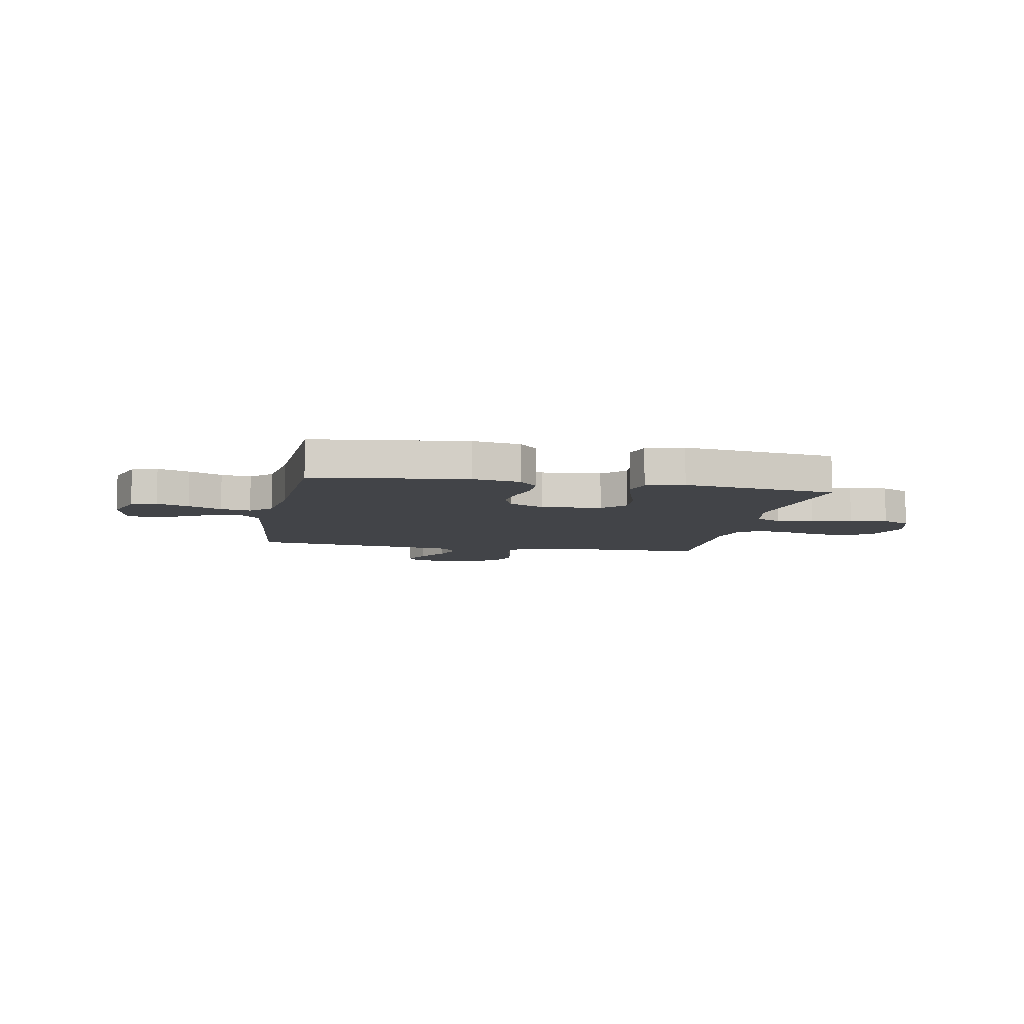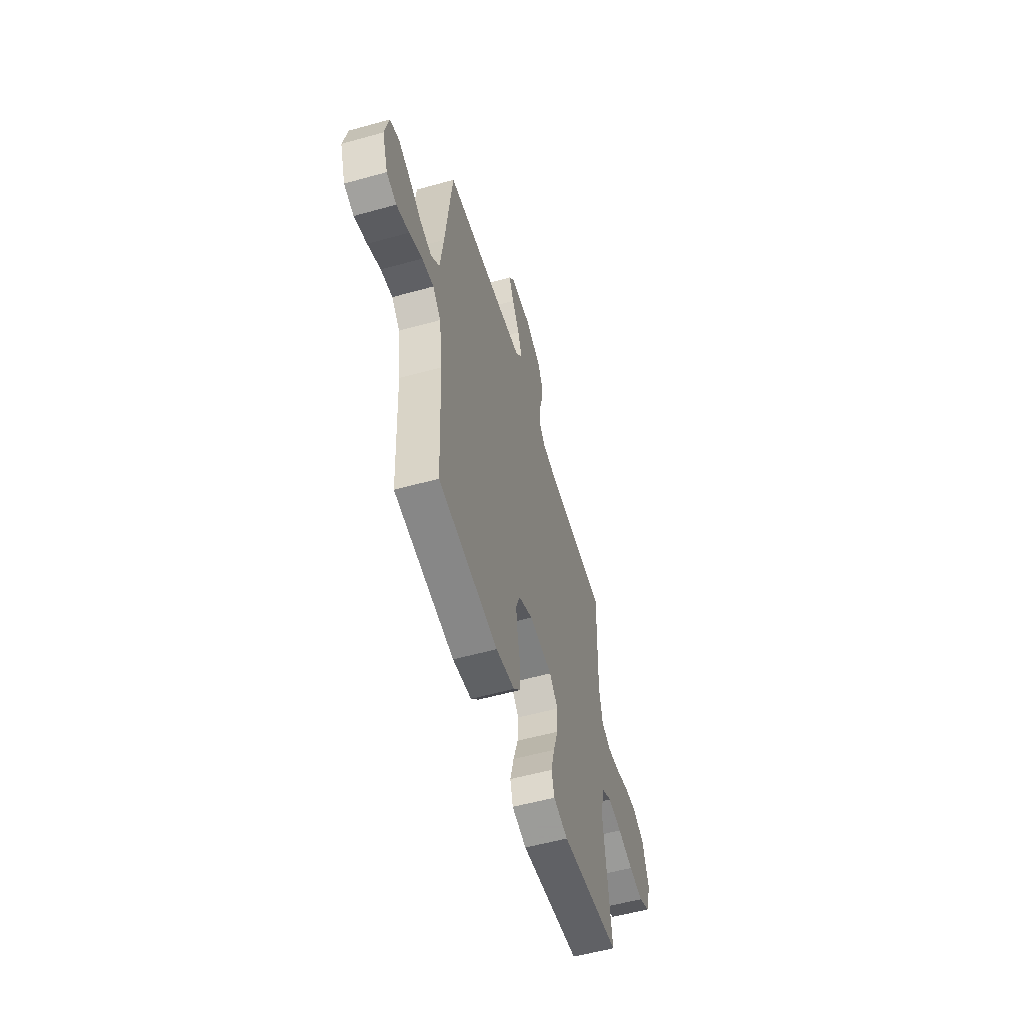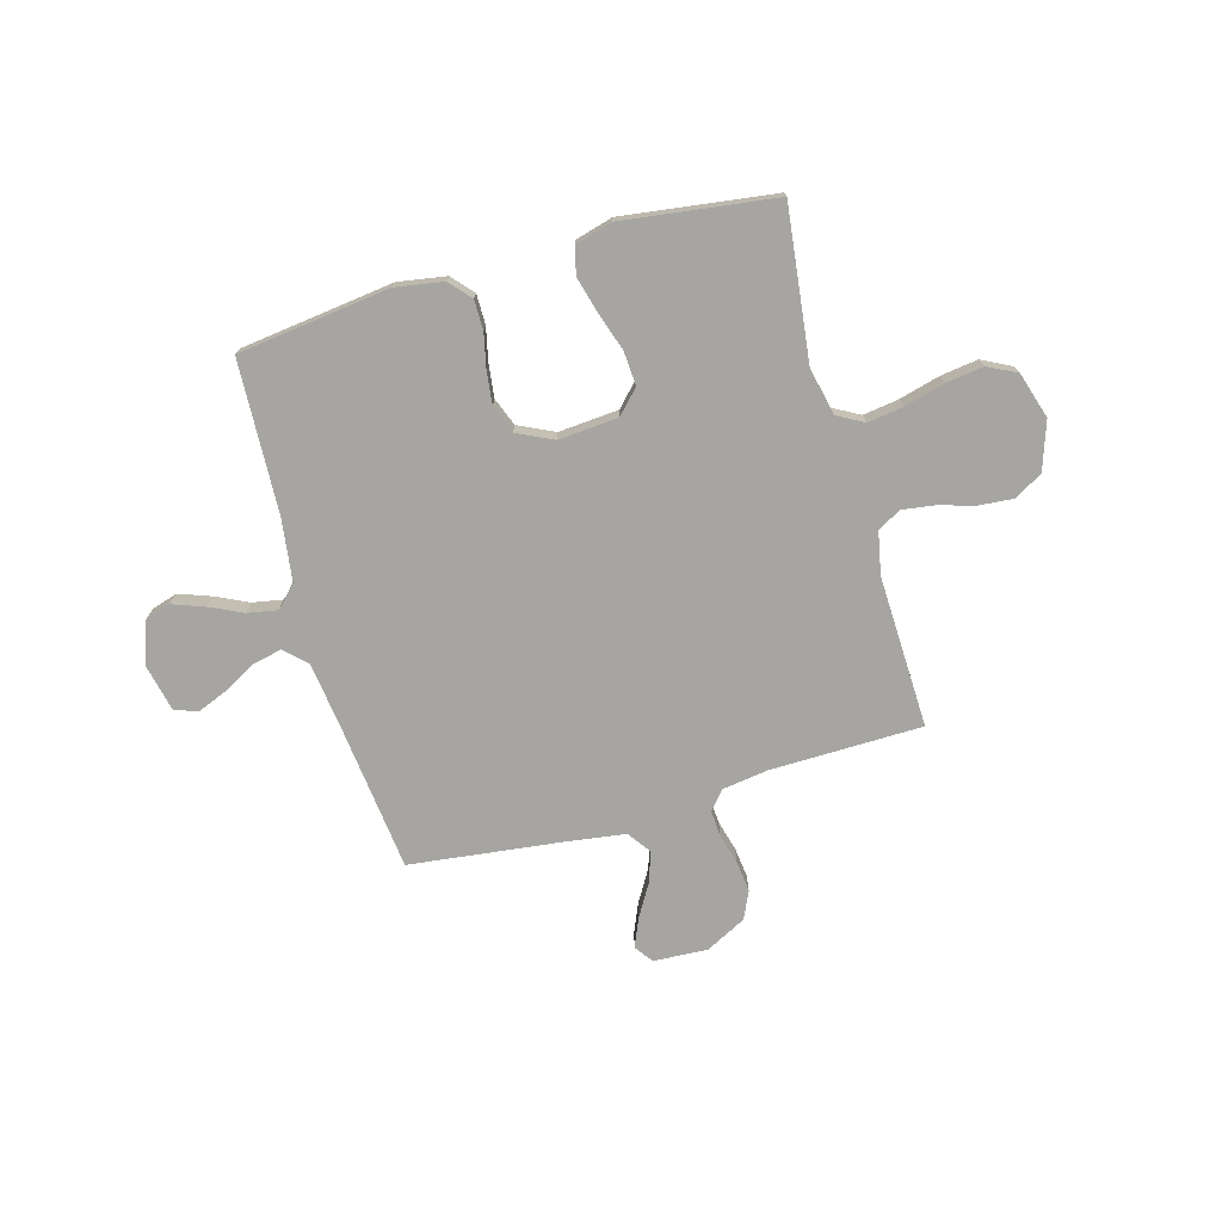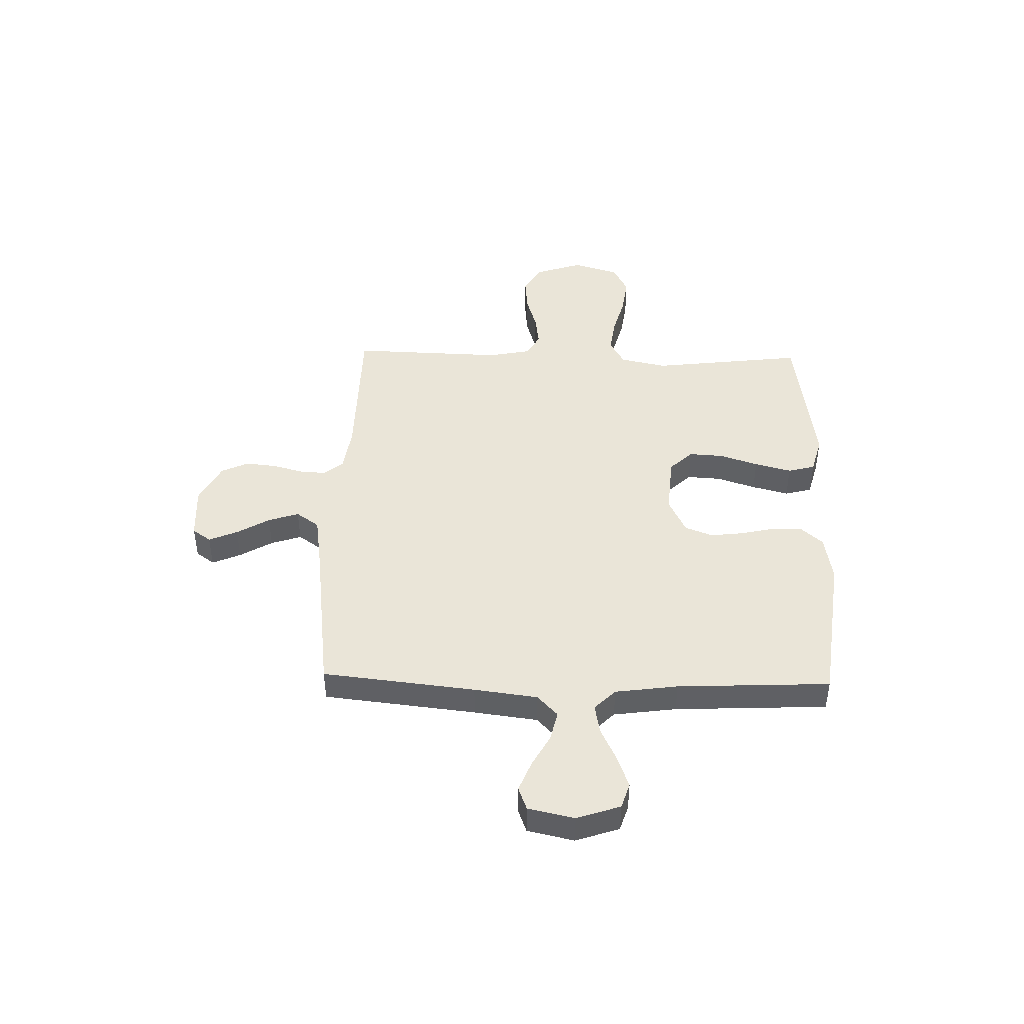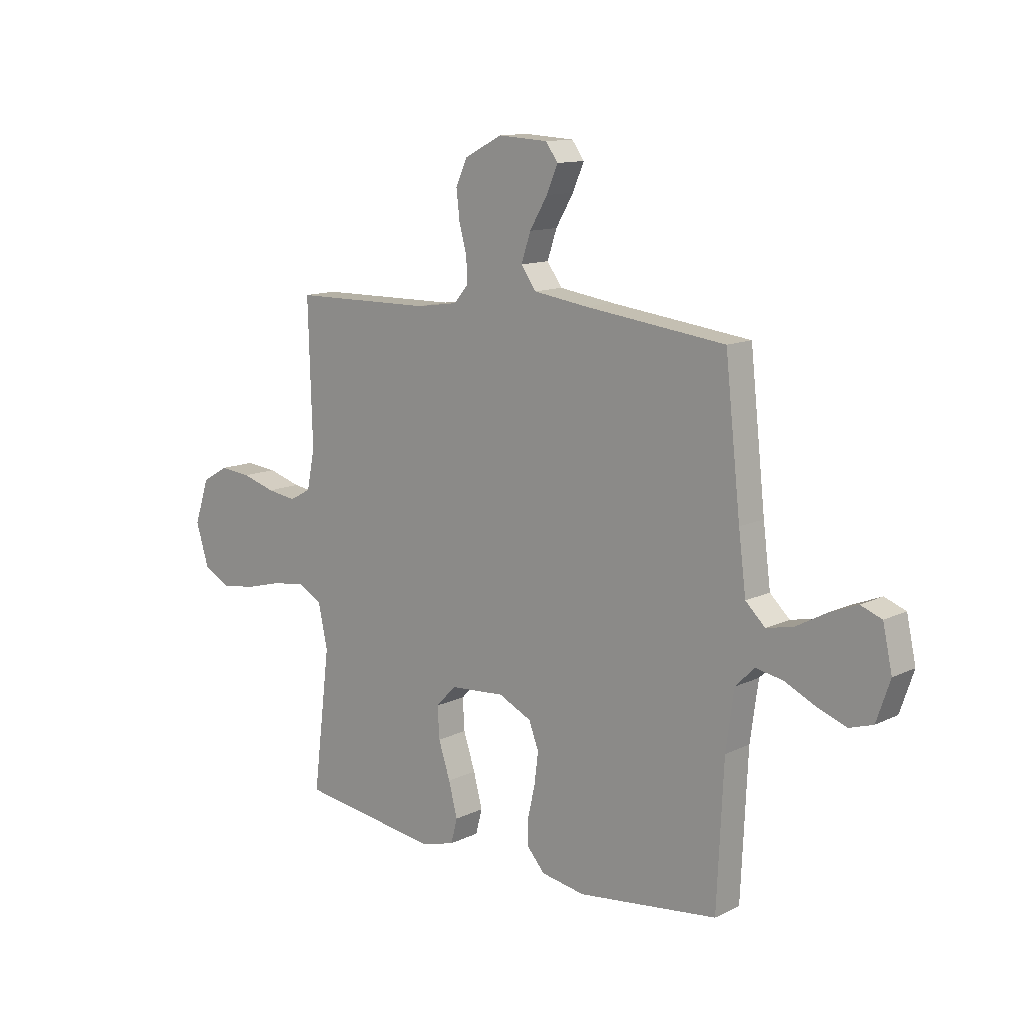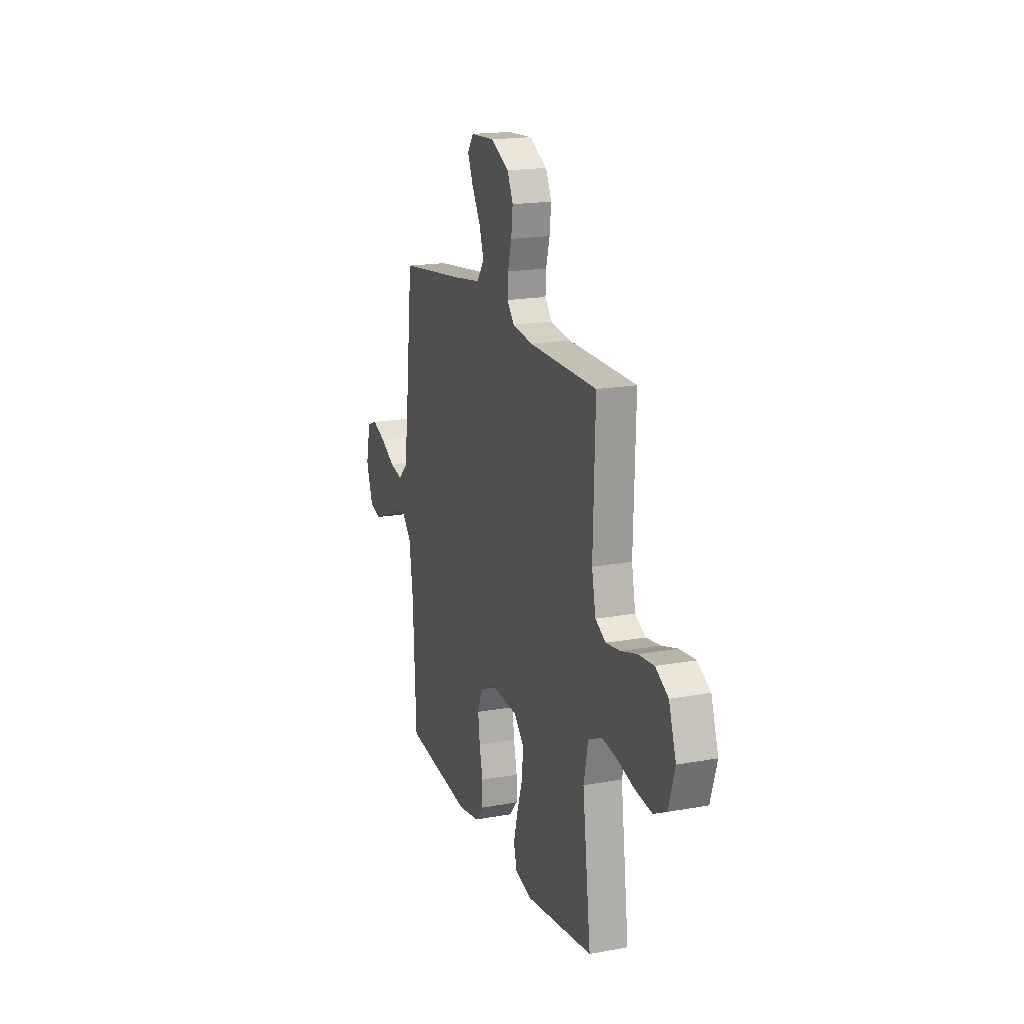
<metadata>
{"format":"obj","ext":"obj","renderer":"f3d","projection":"perspective","resolution":1024,"background":"white","views":[{"elev":-7.7,"azim":169.2,"up":"+Y"},{"elev":-55.9,"azim":106.3,"up":"+Z"},{"elev":-73.9,"azim":-164.1,"up":"+Y"},{"elev":44.5,"azim":91.5,"up":"+Y"},{"elev":12.4,"azim":41.8,"up":"+Z"},{"elev":18.0,"azim":-109.5,"up":"+Z"}]}
</metadata>
<code>
v -0.5 0.07 0.5
v -0.2 0.07 0.504
v -0.11 0.07 0.517
v -0.079 0.07 0.554
v -0.082 0.07 0.605
v -0.098 0.07 0.665
v -0.105 0.07 0.726
v -0.08 0.07 0.78
v 0 0.07 0.821
v 0.107 0.07 0.815
v 0.133 0.07 0.779
v 0.109 0.07 0.723
v 0.071 0.07 0.659
v 0.051 0.07 0.599
v 0.083 0.07 0.554
v 0.2 0.07 0.537
v 0.5 0.07 0.5
v 0.533 0.07 0.2
v 0.549 0.07 0.076
v 0.591 0.07 0.036
v 0.649 0.07 0.049
v 0.713 0.07 0.084
v 0.773 0.07 0.108
v 0.818 0.07 0.091
v 0.838 0.07 0
v 0.809 0.07 -0.085
v 0.759 0.07 -0.101
v 0.696 0.07 -0.078
v 0.631 0.07 -0.047
v 0.572 0.07 -0.036
v 0.531 0.07 -0.077
v 0.514 0.07 -0.2
v 0.5 0.07 -0.5
v 0.2 0.07 -0.537
v 0.106 0.07 -0.521
v 0.069 0.07 -0.479
v 0.069 0.07 -0.42
v 0.084 0.07 -0.353
v 0.092 0.07 -0.288
v 0.071 0.07 -0.233
v 0 0.07 -0.199
v -0.118 0.07 -0.208
v -0.161 0.07 -0.253
v -0.157 0.07 -0.32
v -0.132 0.07 -0.396
v -0.113 0.07 -0.468
v -0.127 0.07 -0.521
v -0.2 0.07 -0.541
v -0.5 0.07 -0.5
v -0.463 0.07 -0.2
v -0.483 0.07 -0.108
v -0.535 0.07 -0.079
v -0.606 0.07 -0.089
v -0.685 0.07 -0.11
v -0.759 0.07 -0.12
v -0.816 0.07 -0.091
v -0.844 0.07 0
v -0.812 0.07 0.095
v -0.756 0.07 0.127
v -0.688 0.07 0.121
v -0.617 0.07 0.1
v -0.554 0.07 0.091
v -0.508 0.07 0.116
v -0.491 0.07 0.2
v -0.5 0 0.5
v -0.2 0 0.504
v -0.11 0 0.517
v -0.079 0 0.554
v -0.082 0 0.605
v -0.098 0 0.665
v -0.105 0 0.726
v -0.08 0 0.78
v 0 0 0.821
v 0.107 0 0.815
v 0.133 0 0.779
v 0.109 0 0.723
v 0.071 0 0.659
v 0.051 0 0.599
v 0.083 0 0.554
v 0.2 0 0.537
v 0.5 0 0.5
v 0.533 0 0.2
v 0.549 0 0.076
v 0.591 0 0.036
v 0.649 0 0.049
v 0.713 0 0.084
v 0.773 0 0.108
v 0.818 0 0.091
v 0.838 0 0
v 0.809 0 -0.085
v 0.759 0 -0.101
v 0.696 0 -0.078
v 0.631 0 -0.047
v 0.572 0 -0.036
v 0.531 0 -0.077
v 0.514 0 -0.2
v 0.5 0 -0.5
v 0.2 0 -0.537
v 0.106 0 -0.521
v 0.069 0 -0.479
v 0.069 0 -0.42
v 0.084 0 -0.353
v 0.092 0 -0.288
v 0.071 0 -0.233
v 0 0 -0.199
v -0.118 0 -0.208
v -0.161 0 -0.253
v -0.157 0 -0.32
v -0.132 0 -0.396
v -0.113 0 -0.468
v -0.127 0 -0.521
v -0.2 0 -0.541
v -0.5 0 -0.5
v -0.463 0 -0.2
v -0.483 0 -0.108
v -0.535 0 -0.079
v -0.606 0 -0.089
v -0.685 0 -0.11
v -0.759 0 -0.12
v -0.816 0 -0.091
v -0.844 0 0
v -0.812 0 0.095
v -0.756 0 0.127
v -0.688 0 0.121
v -0.617 0 0.1
v -0.554 0 0.091
v -0.508 0 0.116
v -0.491 0 0.2
f 59 60 61
f 58 59 61
f 57 58 61
f 56 57 61
f 55 56 61
f 54 55 61
f 53 54 61
f 52 53 61 62
f 51 52 62 63
f 48 49 50
f 47 48 50
f 46 47 50
f 45 46 50
f 44 45 50
f 51 63 64
f 50 51 64
f 44 50 64
f 43 44 64
f 36 37 38
f 35 36 38
f 34 35 38
f 33 34 38
f 32 33 38
f 31 32 38 39
f 30 31 39 40
f 27 28 29
f 26 27 29
f 25 26 29
f 24 25 29
f 23 24 29
f 22 23 29
f 21 22 29
f 20 21 29 30
f 30 40 41
f 20 30 41
f 19 20 41
f 16 17 18
f 19 41 42
f 18 19 42
f 16 18 42
f 15 16 42
f 11 12 13
f 10 11 13
f 9 10 13
f 8 9 13
f 7 8 13
f 6 7 13
f 5 6 13
f 4 5 13 14
f 64 1 2
f 43 64 2
f 42 43 2
f 14 15 42
f 4 14 42
f 3 4 42
f 2 3 42
f 125 124 123
f 125 123 122
f 125 122 121
f 125 121 120
f 125 120 119
f 125 119 118
f 125 118 117
f 126 125 117 116
f 127 126 116 115
f 114 113 112
f 114 112 111
f 114 111 110
f 114 110 109
f 114 109 108
f 128 127 115
f 128 115 114
f 128 114 108
f 128 108 107
f 102 101 100
f 102 100 99
f 102 99 98
f 102 98 97
f 102 97 96
f 103 102 96 95
f 104 103 95 94
f 93 92 91
f 93 91 90
f 93 90 89
f 93 89 88
f 93 88 87
f 93 87 86
f 93 86 85
f 94 93 85 84
f 105 104 94
f 105 94 84
f 105 84 83
f 82 81 80
f 106 105 83
f 106 83 82
f 106 82 80
f 106 80 79
f 77 76 75
f 77 75 74
f 77 74 73
f 77 73 72
f 77 72 71
f 77 71 70
f 77 70 69
f 78 77 69 68
f 66 65 128
f 66 128 107
f 66 107 106
f 106 79 78
f 106 78 68
f 106 68 67
f 106 67 66
f 1 65 66 2
f 2 66 67 3
f 3 67 68 4
f 4 68 69 5
f 5 69 70 6
f 6 70 71 7
f 7 71 72 8
f 8 72 73 9
f 9 73 74 10
f 10 74 75 11
f 11 75 76 12
f 12 76 77 13
f 13 77 78 14
f 14 78 79 15
f 15 79 80 16
f 16 80 81 17
f 17 81 82 18
f 18 82 83 19
f 19 83 84 20
f 20 84 85 21
f 21 85 86 22
f 22 86 87 23
f 23 87 88 24
f 24 88 89 25
f 25 89 90 26
f 26 90 91 27
f 27 91 92 28
f 28 92 93 29
f 29 93 94 30
f 30 94 95 31
f 31 95 96 32
f 32 96 97 33
f 33 97 98 34
f 34 98 99 35
f 35 99 100 36
f 36 100 101 37
f 37 101 102 38
f 38 102 103 39
f 39 103 104 40
f 40 104 105 41
f 41 105 106 42
f 42 106 107 43
f 43 107 108 44
f 44 108 109 45
f 45 109 110 46
f 46 110 111 47
f 47 111 112 48
f 48 112 113 49
f 49 113 114 50
f 50 114 115 51
f 51 115 116 52
f 52 116 117 53
f 53 117 118 54
f 54 118 119 55
f 55 119 120 56
f 56 120 121 57
f 57 121 122 58
f 58 122 123 59
f 59 123 124 60
f 60 124 125 61
f 61 125 126 62
f 62 126 127 63
f 63 127 128 64
f 64 128 65 1

</code>
